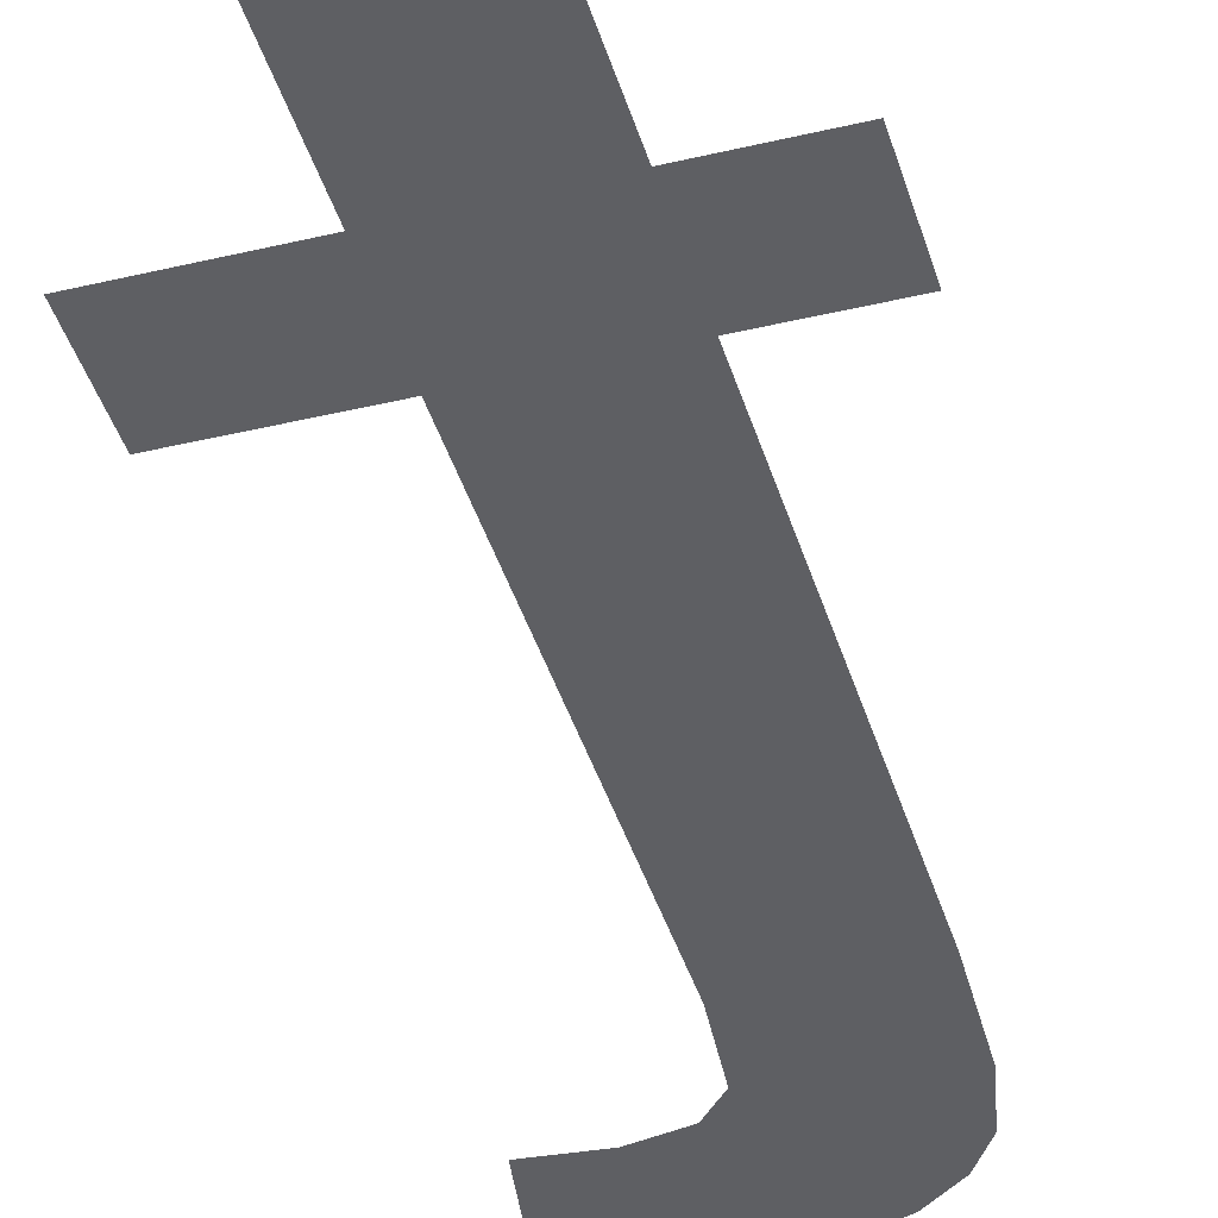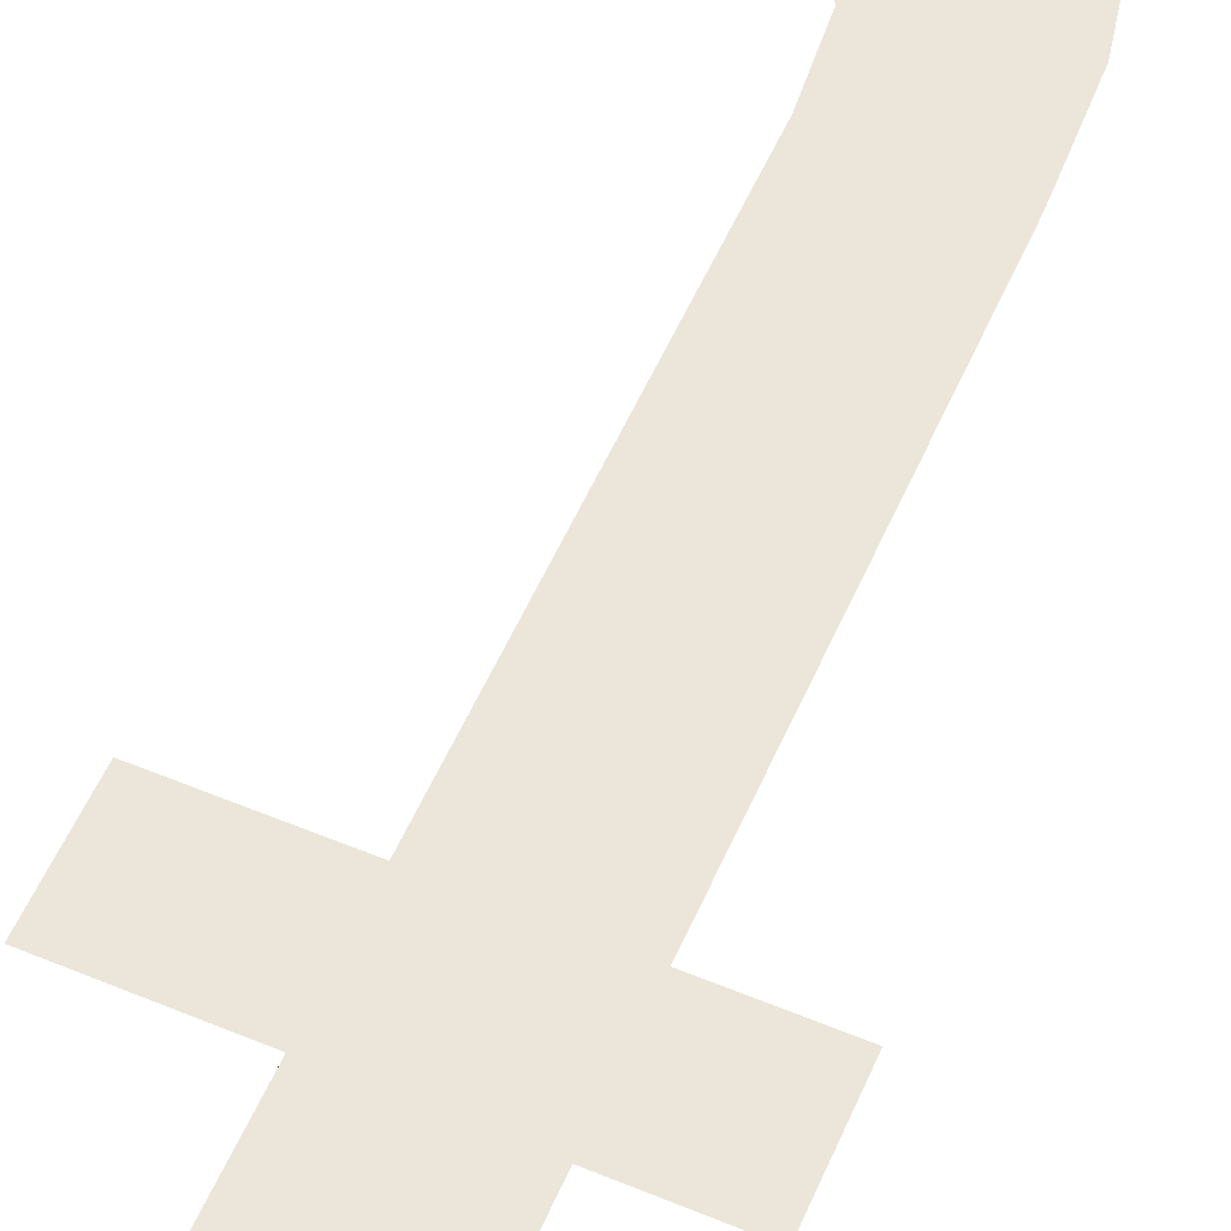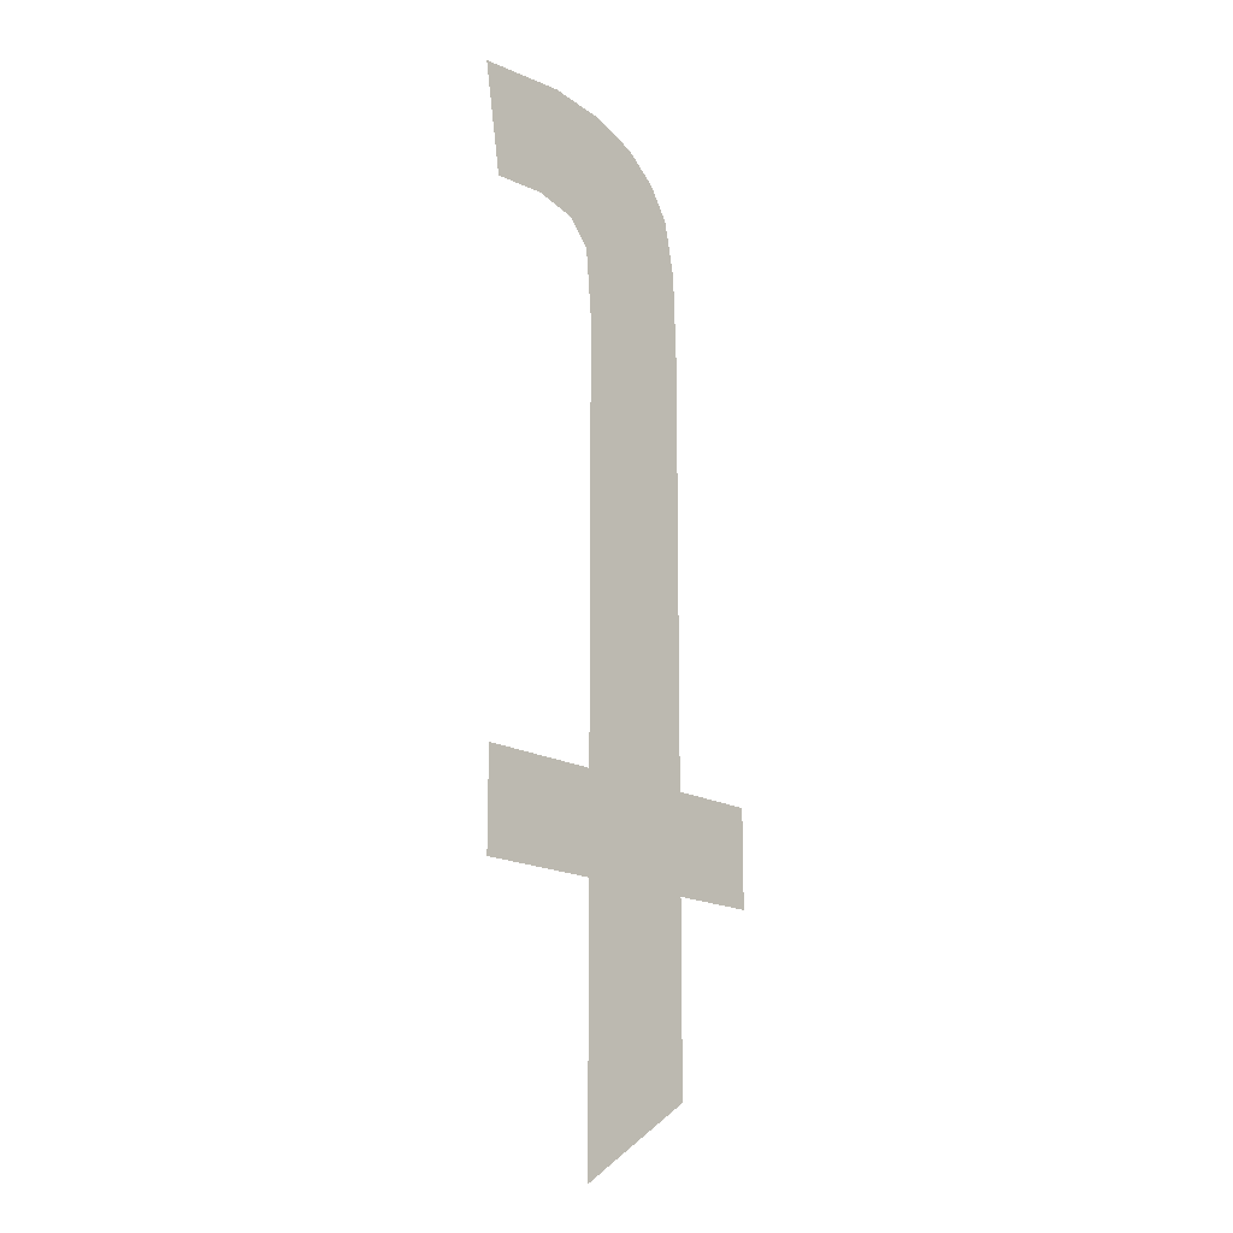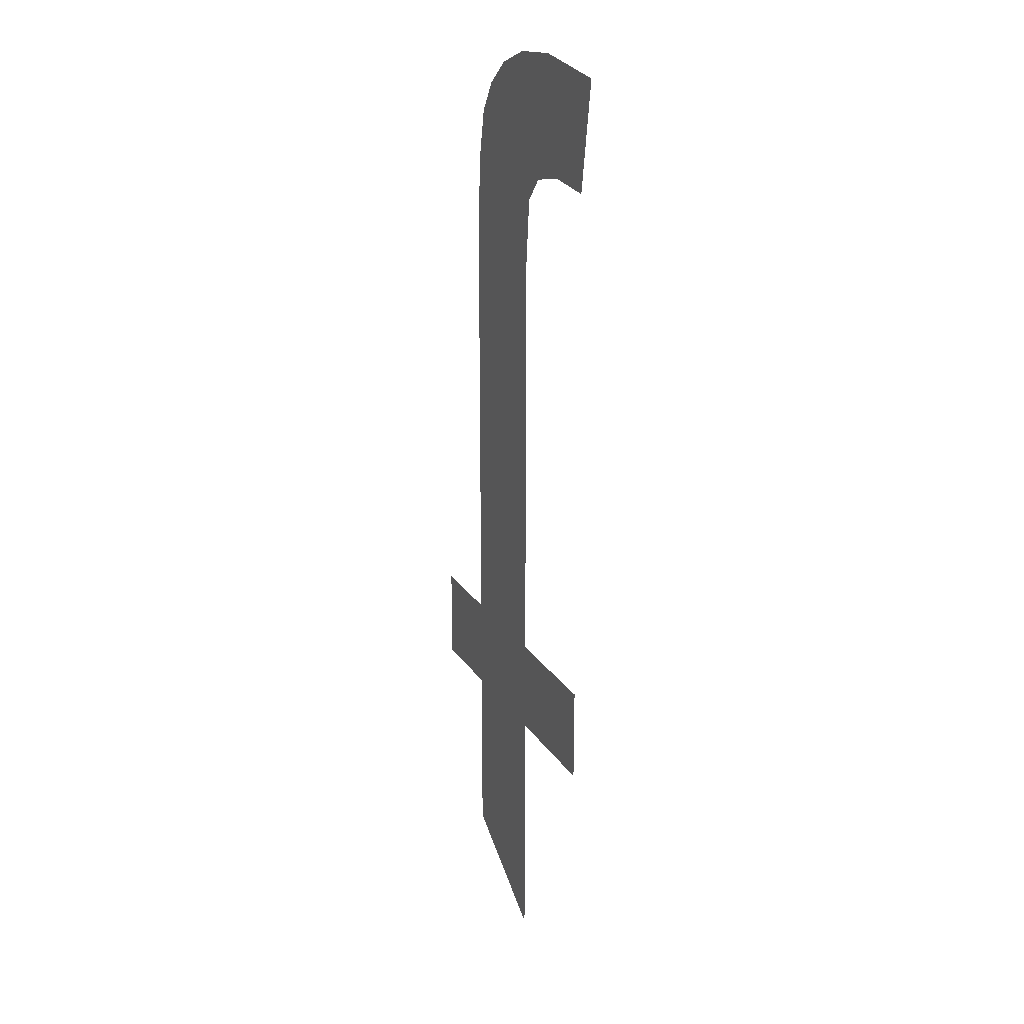
<metadata>
{"format":"obj","ext":"obj","renderer":"f3d","projection":"perspective","resolution":1024,"background":"white","views":[{"elev":-41.0,"azim":-163.8,"up":"+Y"},{"elev":55.7,"azim":-156.5,"up":"+Y"},{"elev":-17.3,"azim":131.3,"up":"+Z"},{"elev":21.4,"azim":66.1,"up":"+Z"}]}
</metadata>
<code>
o #ID1066
v 0.1672 0.01051 0.01804
v 0.1666 0.01051 0.01855
v 0.1666 0.01051 0.01804
v 0.1672 0.01051 0.01855
v 0.1666 0.01051 0.0167
v 0.1659 0.01051 0.01804
v 0.1659 0.01051 0.01709
v 0.1659 0.01051 0.01855
v 0.1659 0.01051 0.02076
v 0.1659 0.01051 0.02124
v 0.166 0.01051 0.02153
v 0.1661 0.01051 0.02169
v 0.1663 0.01051 0.02182
v 0.1665 0.01051 0.02191
v 0.1666 0.01051 0.02079
v 0.1666 0.01051 0.02115
v 0.1668 0.01051 0.02193
v 0.1667 0.01051 0.02128
v 0.1669 0.01051 0.02133
v 0.1673 0.01051 0.02188
v 0.1672 0.01051 0.0213
v 0.1654 0.01051 0.01855
v 0.1654 0.01051 0.01804
v 0.1659 0.01051 0.01855
v 0.1659 0.01051 0.01804
v 0.1654 0.01051 0.01855
v 0.1654 0.01051 0.01804
v 0.1672 0.01051 0.0213
v 0.1669 0.01051 0.02133
v 0.1673 0.01051 0.02188
v 0.1668 0.01051 0.02193
v 0.1667 0.01051 0.02128
v 0.1666 0.01051 0.02115
v 0.1666 0.01051 0.01855
v 0.1666 0.01051 0.01804
v 0.1666 0.01051 0.02079
v 0.1666 0.01051 0.0167
v 0.1665 0.01051 0.02191
v 0.1663 0.01051 0.02182
v 0.1661 0.01051 0.02169
v 0.166 0.01051 0.02153
v 0.1659 0.01051 0.02124
v 0.1659 0.01051 0.02076
v 0.1659 0.01051 0.01709
v 0.1672 0.01051 0.01855
v 0.1672 0.01051 0.01804
f 1 2 3
f 2 1 4
f 5 6 7
f 6 5 8
f 8 5 9
f 9 5 10
f 10 5 11
f 11 5 12
f 12 5 13
f 13 5 14
f 14 5 15
f 14 15 16
f 14 16 17
f 15 5 3
f 15 3 2
f 17 16 18
f 17 18 19
f 17 19 20
f 20 19 21
f 6 22 23
f 22 6 8
f 24 25 26
f 27 26 25
f 28 29 30
f 30 29 31
f 29 32 31
f 32 33 31
f 34 35 36
f 35 37 36
f 31 33 38
f 33 36 38
f 36 37 38
f 38 37 39
f 39 37 40
f 40 37 41
f 41 37 42
f 42 37 43
f 43 37 24
f 24 37 25
f 44 25 37
f 45 46 34
f 35 34 46

</code>
